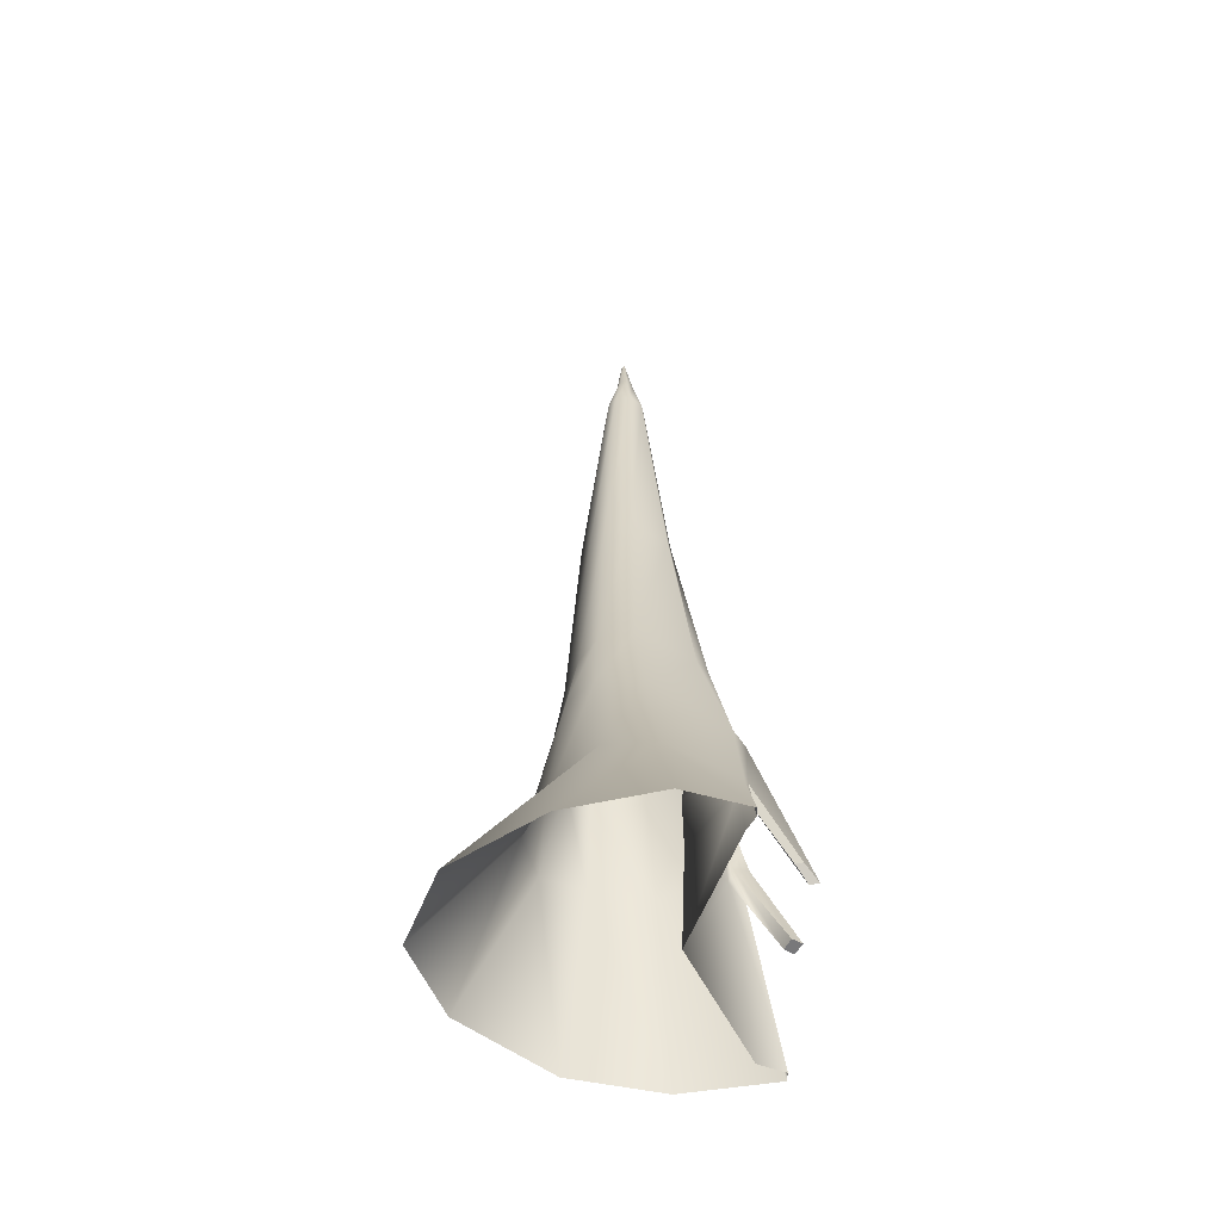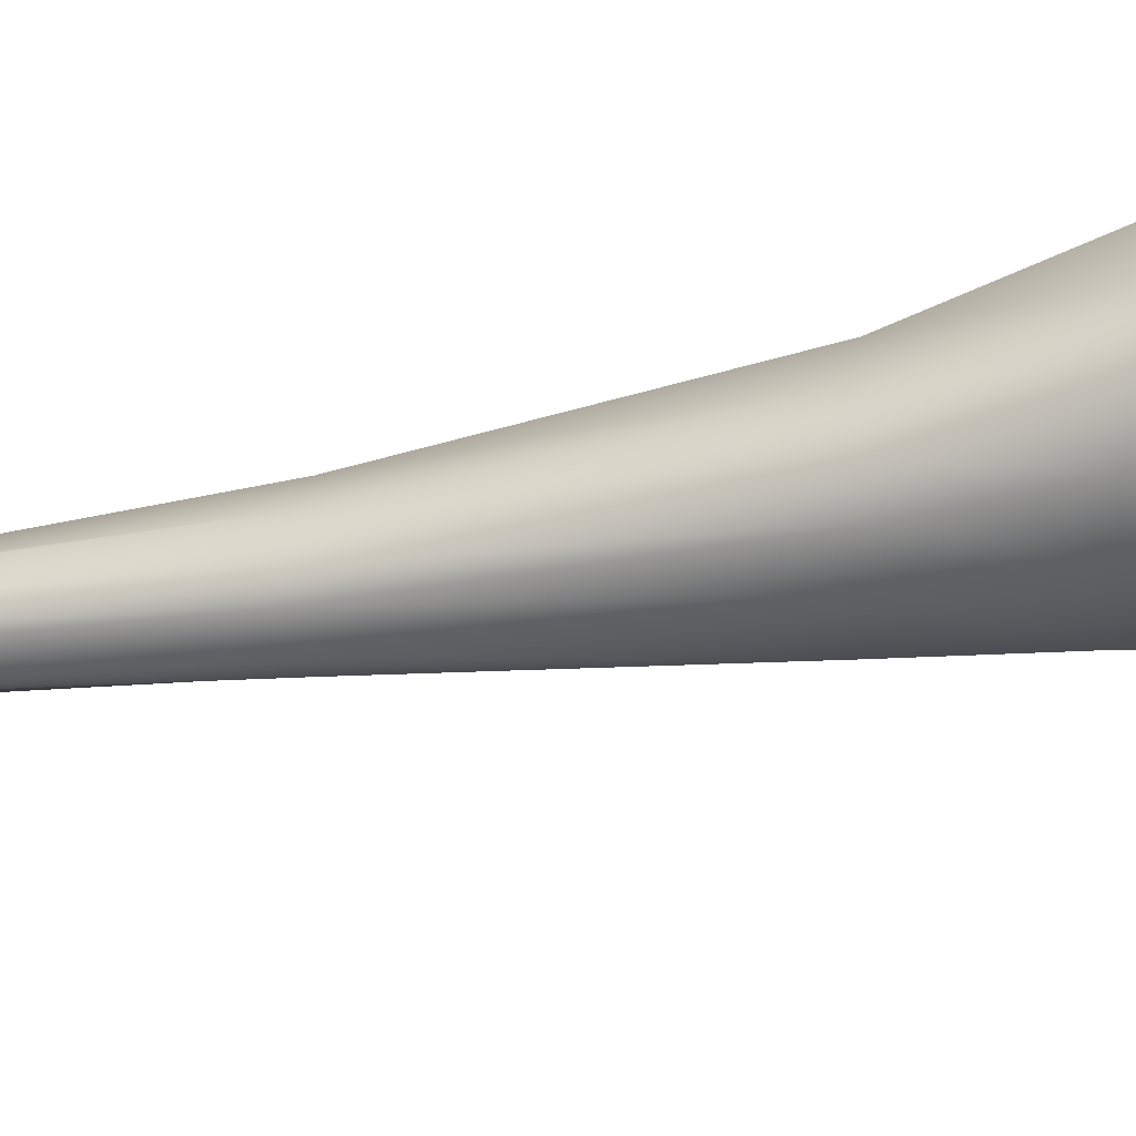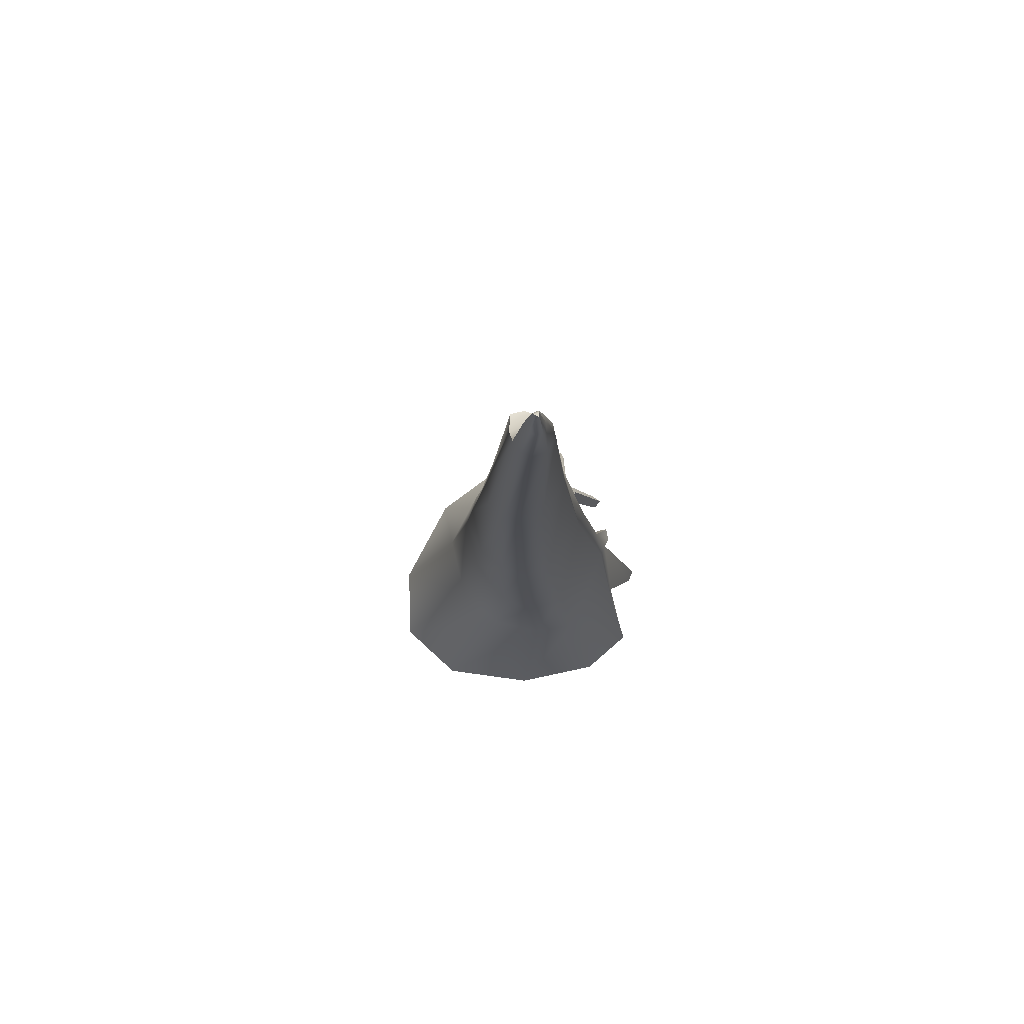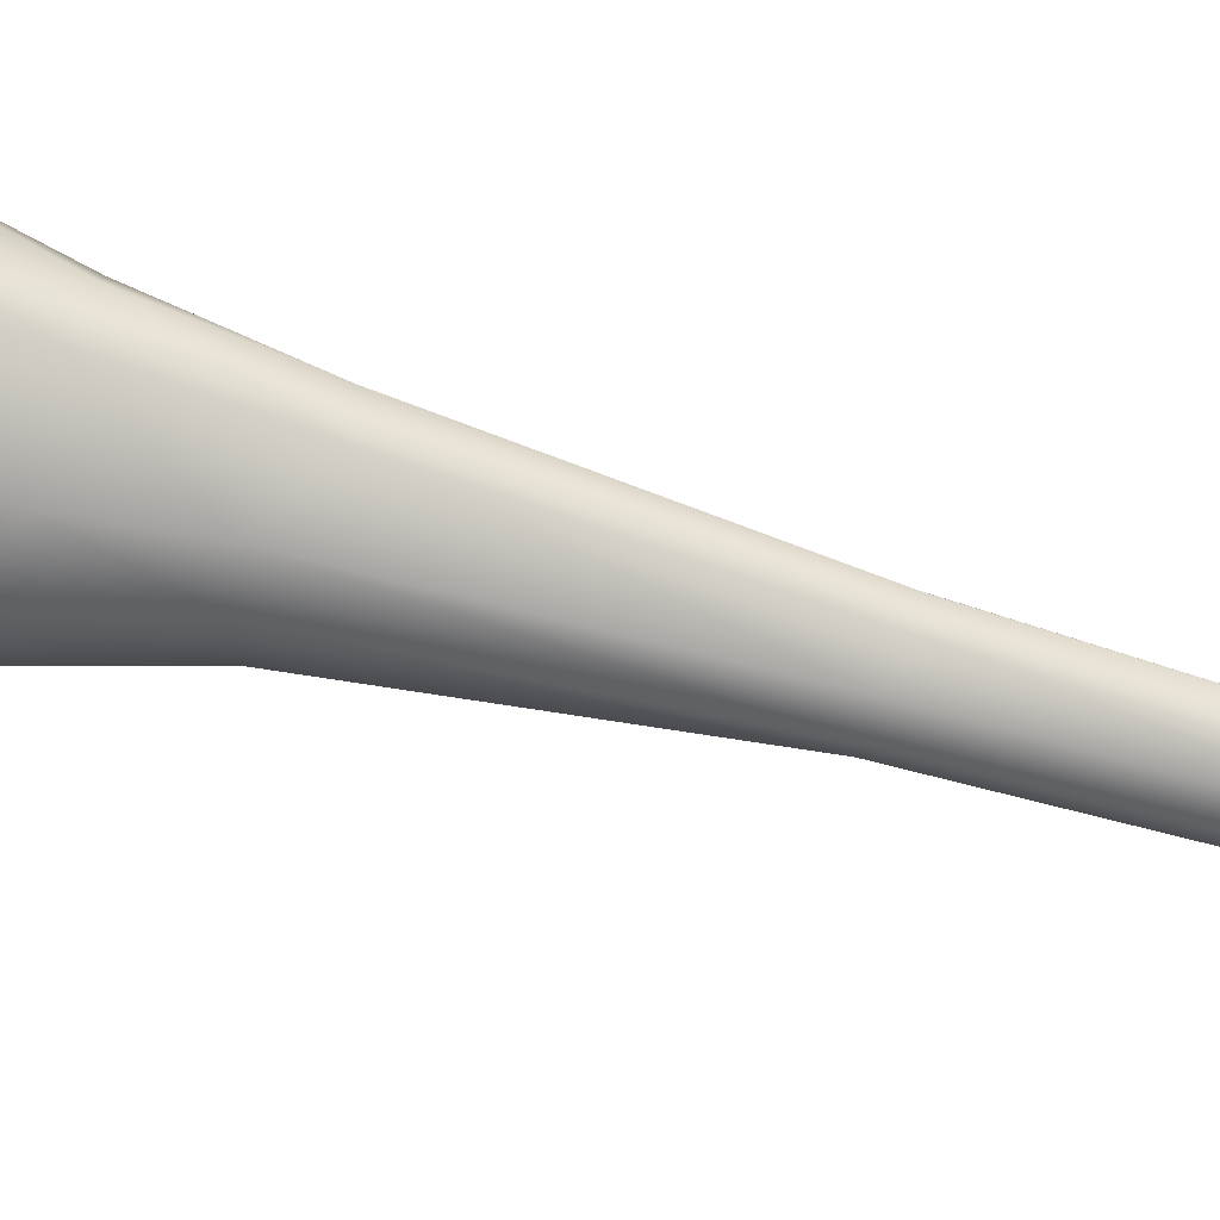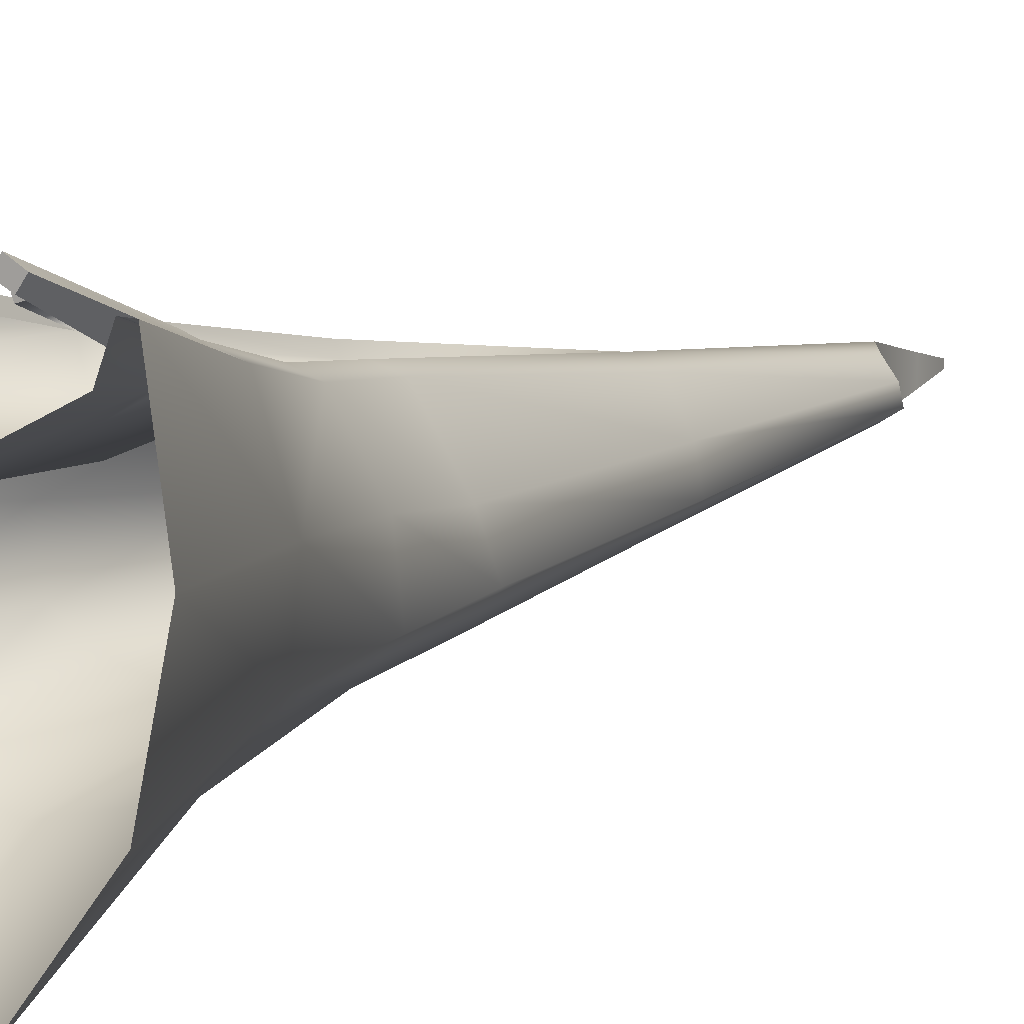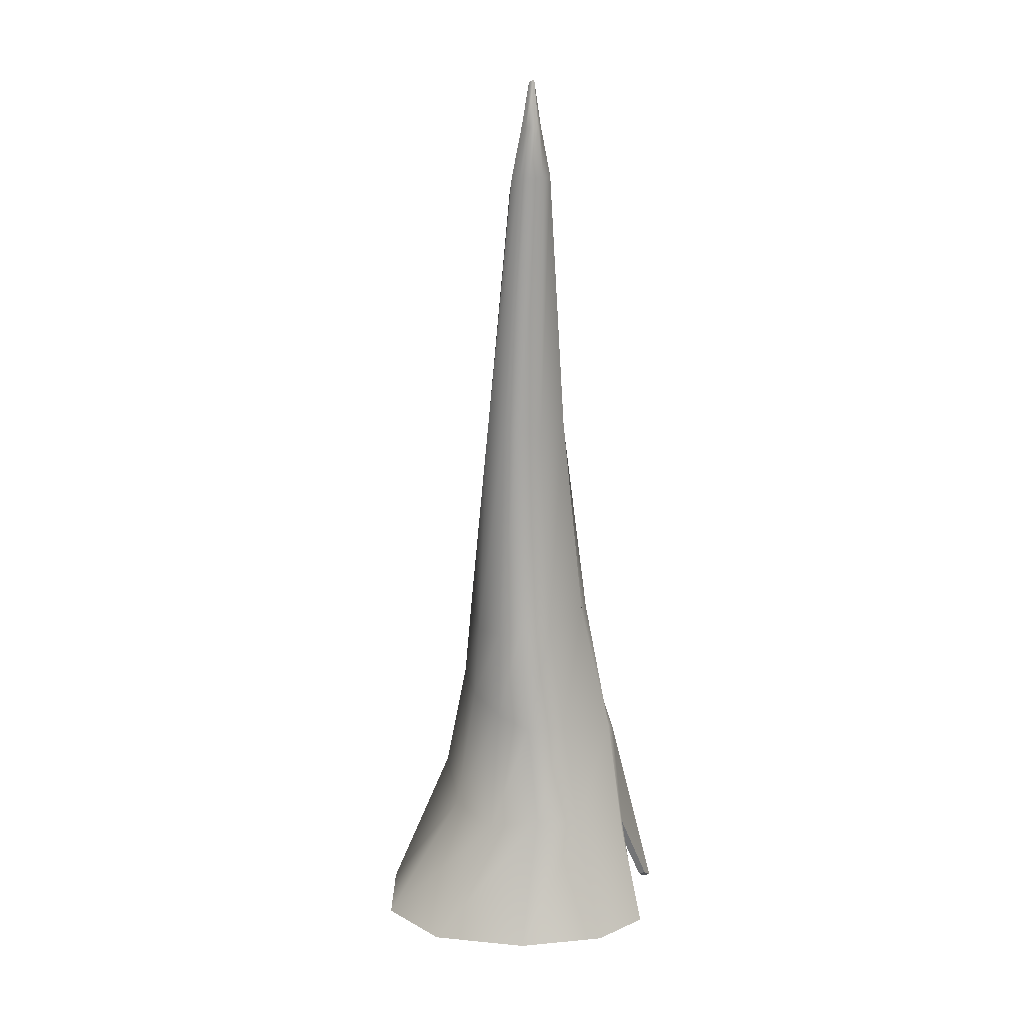
<metadata>
{"format":"obj","ext":"obj","renderer":"f3d","projection":"perspective","resolution":1024,"background":"white","views":[{"elev":-57.5,"azim":-89.4,"up":"+Y"},{"elev":-40.8,"azim":-77.6,"up":"+Z"},{"elev":78.4,"azim":-114.5,"up":"+Y"},{"elev":-78.1,"azim":75.6,"up":"+Z"},{"elev":8.7,"azim":30.5,"up":"+Z"},{"elev":19.9,"azim":-112.2,"up":"+Y"}]}
</metadata>
<code>
g default
v 1.293 0.2139 -0.5376
v 0.6843 0.2139 -1.325
v 0 0.2139 -1.613
v -0.6809 0.2139 -1.325
v -1.179 0.2139 -0.5376
v -1.362 0.2139 0.2927
v -1.122 0.2139 0.8528
v -0.3026 2.123 0.8983
v -0.05394 3.504 0.6668
v 0.4726 1.823 0.8621
v 1.263 0.2139 1.141
v 1.475 0.2139 0.2927
v 0.2522 7.917 -0.07851
v 0.09196 7.99 -0.1642
v -0.03707 8.193 -0.1896
v -0.1601 8.193 -0.1642
v -0.2352 8.193 -0.0948
v -0.2517 8.193 0.0474
v -0.1601 8.193 0.1642
v -0.03707 8.193 0.1896
v 0.09196 7.99 0.1642
v 0.2276 7.909 0.0474
v -1 0.2139 0.7768
v 0.4163 1.799 0.7232
v 1.172 0.2139 0.9025
v 0.1501 3.422 0.6086
v -0.07303 5.612 0.3722
v 0.02801 5.673 0.4007
v 0.2099 5.669 0.3261
v 0.3497 5.683 0.03938
v 0.3925 5.688 -0.2067
v 0.2637 5.674 -0.3235
v 0.05129 5.644 -0.4174
v -0.1445 5.62 -0.3242
v -0.2235 5.606 -0.2016
v -0.2638 5.602 0.03723
v 0.002631 3.473 0.5955
v 0.07143 3.422 0.5369
v 0.0238 5.411 0.3943
v 0.3011 3.472 0.5465
v 0.5491 3.551 0.06192
v 0.6196 3.639 -0.2623
v 0.4387 3.665 -0.4564
v 0.04574 3.389 -0.5328
v -0.2409 3.432 -0.4111
v -0.4229 3.495 -0.2512
v -0.4821 3.51 0.05508
v -0.1777 3.51 0.5639
v -0.1777 2.417 0.837
v 0.4535 2.657 0.621
v 0.6986 2.717 0.1491
v 0.7485 2.723 -0.2914
v 0.5193 2.709 -0.515
v -0.0031 2.673 -0.6057
v -0.4151 2.583 -0.4956
v -0.6798 2.482 -0.2678
v -0.7047 2.449 0.1268
v 0.3106 2.617 0.6894
v 0.03937 2.517 0.4778
v -0.1322 2.413 0.7414
v -0.3983 2.221 0.7994
v -0.2693 2.121 0.819
v -0.1624 1.581 1.038
v -0.1404 1.581 0.9748
v -0.02593 1.581 1.008
v -0.04062 1.581 1.069
v -1.196 0.2139 0.8509
v 0.7075 1.788 0.7963
v 1.348 0.2139 1.136
v -0.6836 1.161 0.8527
v -0.7265 1.159 0.8194
v -0.9138 1.368 0.2179
v -0.8181 1.467 -0.217
v -0.4763 1.29 -0.6144
v -0.002999 1.41 -0.8209
v 0.578 1.639 -0.7144
v 0.845 1.804 -0.345
v 0.9149 1.784 0.1981
v 0.6534 1.62 0.8588
v 0.5426 1.521 0.7502
v -0.6446 1.146 0.7869
v -0.5814 0.3823 1.201
v -0.4829 0.275 1.311
v -0.5712 0.3779 1.138
v -0.4681 0.275 1.231
v 0.05992 0.2139 0.3548
v -0.009901 1.276 0.3995
v 0.01898 1.881 0.3969
v 0.5628 0.715 1.197
v 0.5082 0.715 1.12
v 0.4569 0.715 1.261
v 0.4074 0.715 1.174
v -0.09154 9.076 -0.03828
v -0.1142 9.105 -0.03473
v -0.1532 9.121 -0.006586
v -0.1142 9.105 0.01123
v -0.09154 9.076 0.01478
v -0.0404 8.671 -0.08931
v -0.1203 8.671 -0.07906
v -0.1806 8.671 -0.04632
v -0.1918 8.671 0.02322
v -0.1203 8.671 0.07906
v -0.0404 8.671 0.08931
v 0.525 1.635 0.9182
v 0.4675 1.587 0.7903
v 0.2593 2.58 0.5855
g pCylinder1
f 42 43 32 31
f 43 44 33 32
f 44 45 34 33
f 45 46 35 34
f 46 47 36 35
f 47 48 27 36
f 48 9 28 27
f 37 38 39
f 40 41 30 29
f 41 42 31 30
f 86 87 81 23
f 96 94 95
f 20 21 14 15
f 78 68 69 12
f 12 1 77 78
f 1 2 76 77
f 2 3 75 76
f 3 4 74 75
f 4 5 73 74
f 5 6 72 73
f 71 67 7 70
f 81 70 7 23
f 11 79 80 25
f 31 32 14 13
f 32 33 15 14
f 33 34 16 15
f 34 35 17 16
f 35 36 18 17
f 36 27 19 18
f 27 28 20 19
f 28 29 21 20
f 29 30 22 21
f 30 31 13 22
f 28 26 40 29
f 26 28 39 38
f 28 9 37 39
f 26 38 59 106
f 40 26 58 50
f 50 68 78 51
f 78 77 52 51
f 77 76 53 52
f 76 75 54 53
f 75 74 55 54
f 74 73 56 55
f 73 72 57 56
f 63 64 65 66
f 59 60 62 88
f 24 106 59 88
f 50 58 10 68
f 50 51 41 40
f 51 52 42 41
f 52 53 43 42
f 53 54 44 43
f 54 55 45 44
f 55 56 46 45
f 56 57 47 46
f 57 61 48 47
f 61 49 9 48
f 49 60 37 9
f 60 59 38 37
f 61 8 49
f 8 62 64 63
f 62 60 65 64
f 60 49 66 65
f 49 8 63 66
f 61 57 72 71
f 72 6 67 71
f 68 79 11 69
f 61 71 70 8
f 79 68 10 104
f 90 89 91 92
f 87 88 62 81
f 83 82 84 85
f 8 70 82 83
f 70 81 84 82
f 81 62 85 84
f 62 8 83 85
f 80 87 86 25
f 24 88 87 80
f 80 79 89 90
f 79 104 91 89
f 104 105 92 91
f 105 80 90 92
f 15 16 99 98
f 16 17 100 99
f 17 18 101 100
f 18 19 102 101
f 19 20 103 102
f 98 103 20 15
f 21 22 13 14
f 98 99 94 93
f 99 100 95 94
f 100 101 95
f 101 102 96 95
f 102 103 97 96
f 93 97 103 98
f 93 94 96 97
f 10 24 105 104
f 24 80 105
f 58 106 24 10
f 26 106 58

</code>
